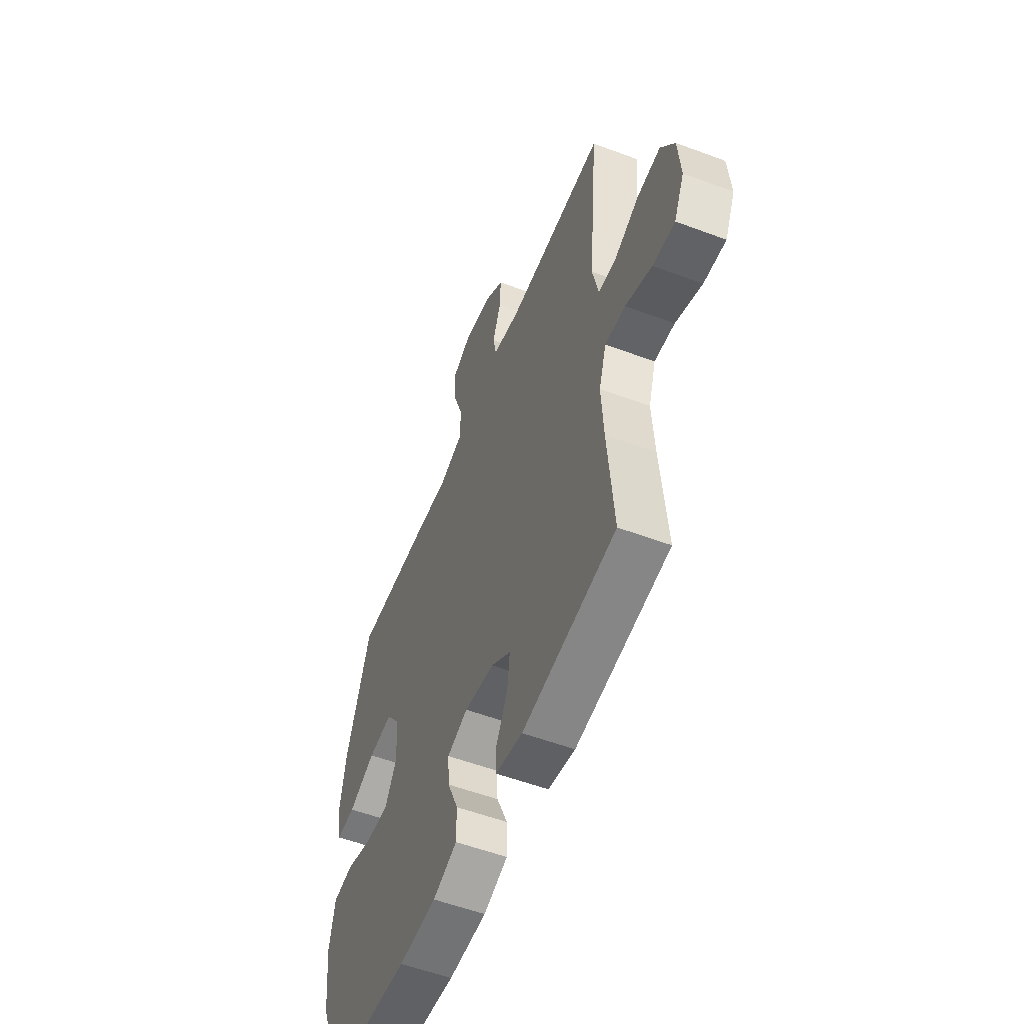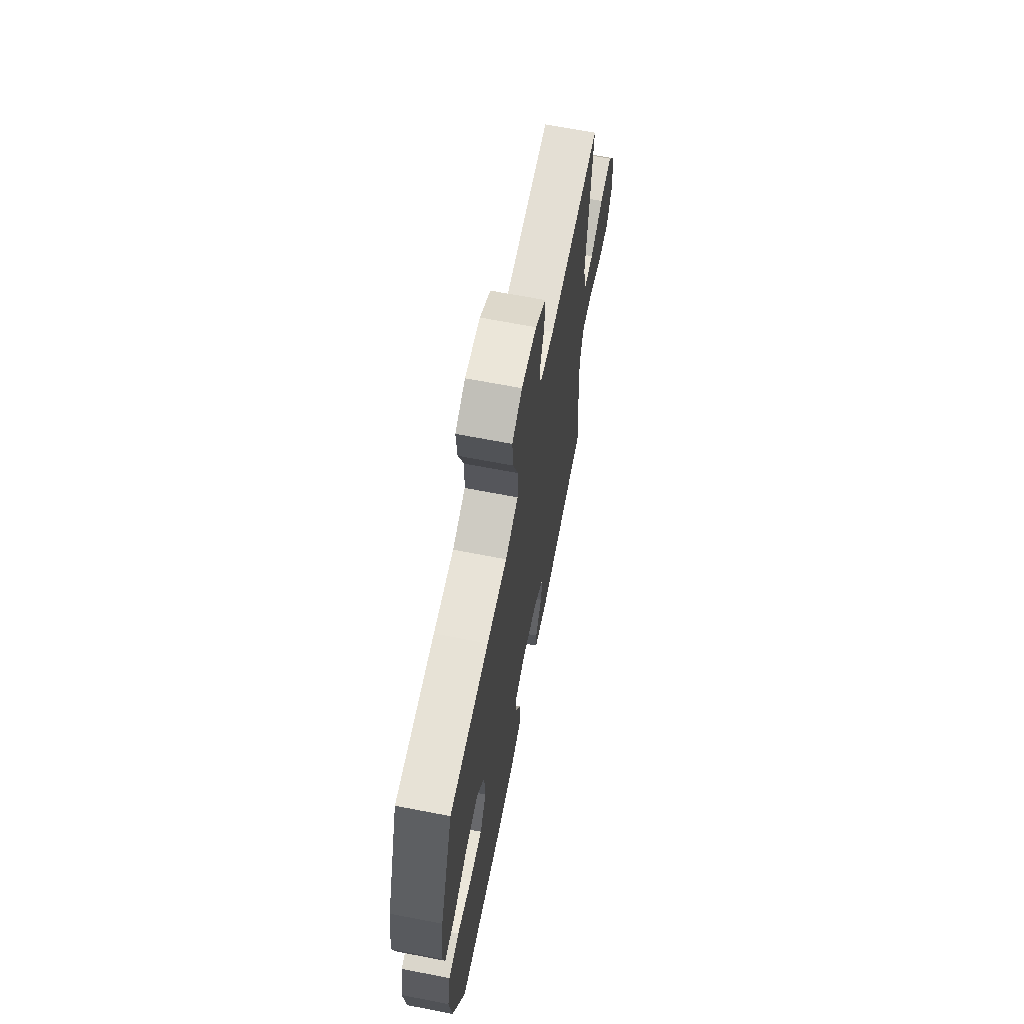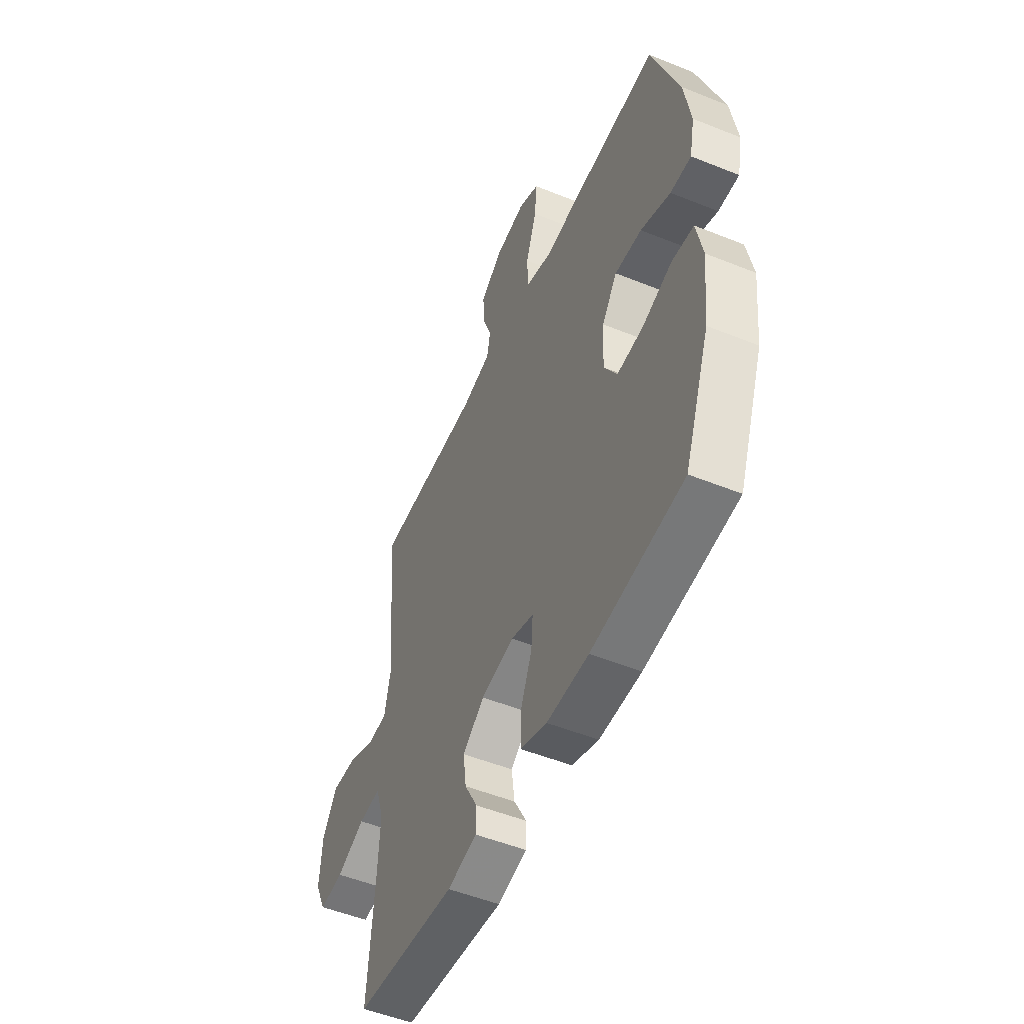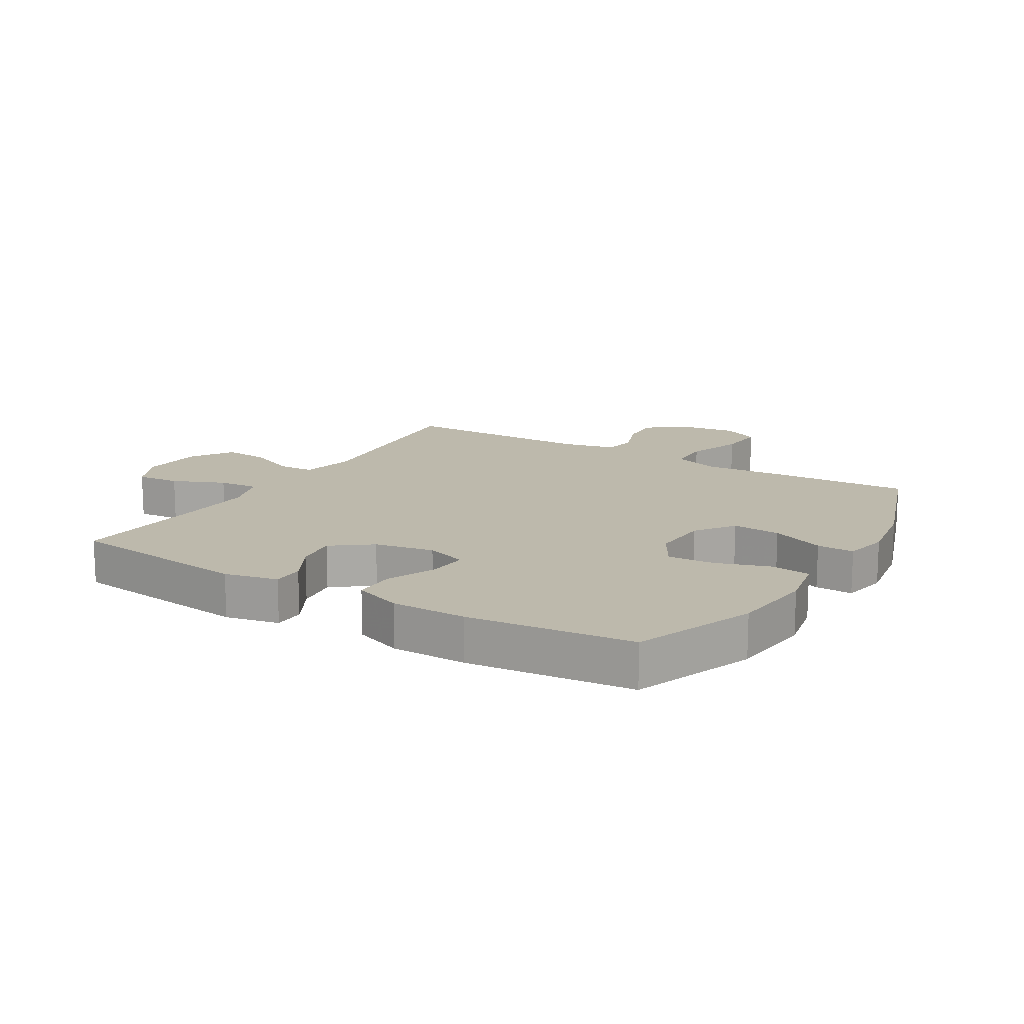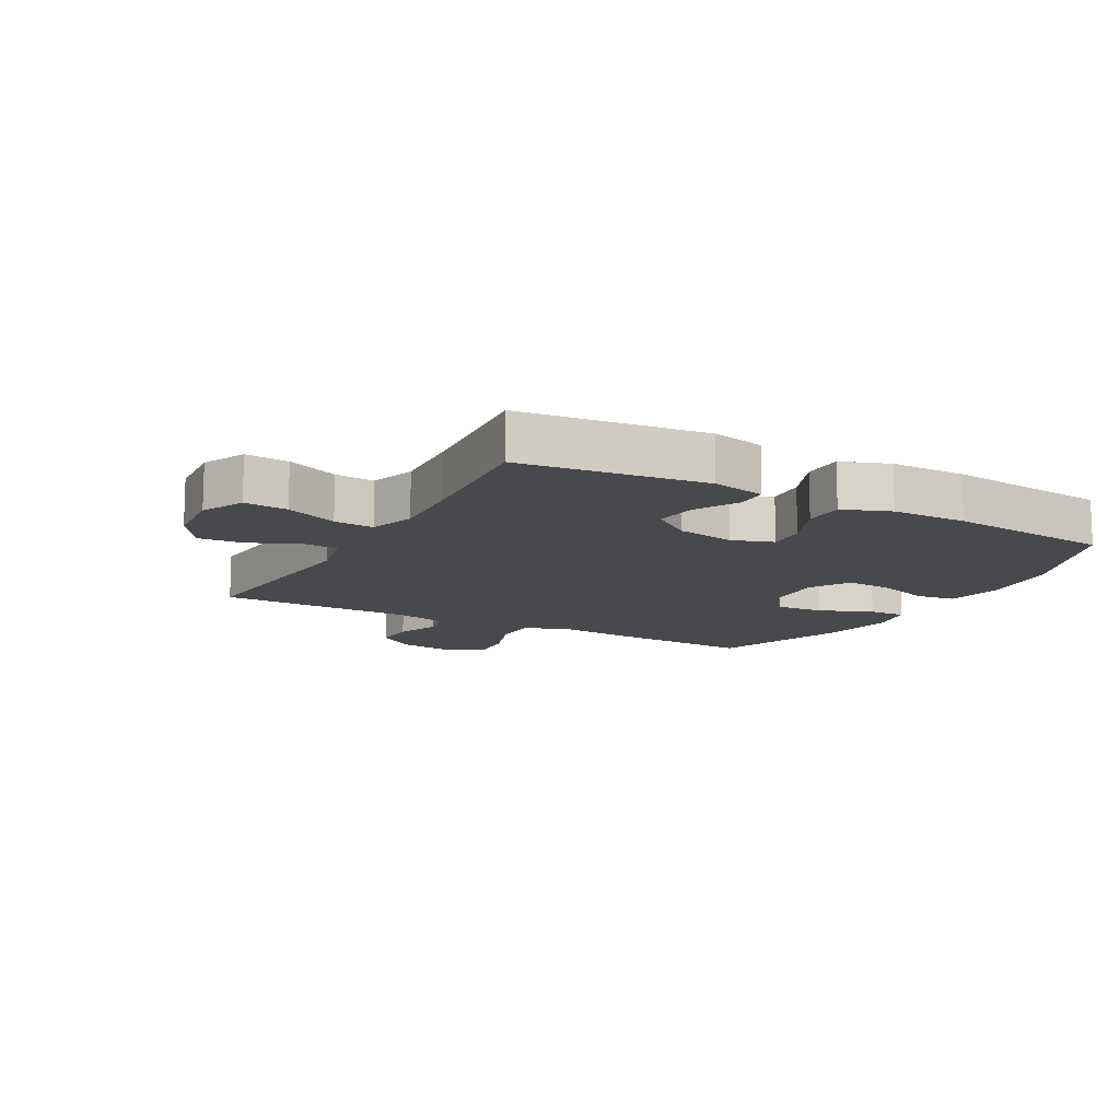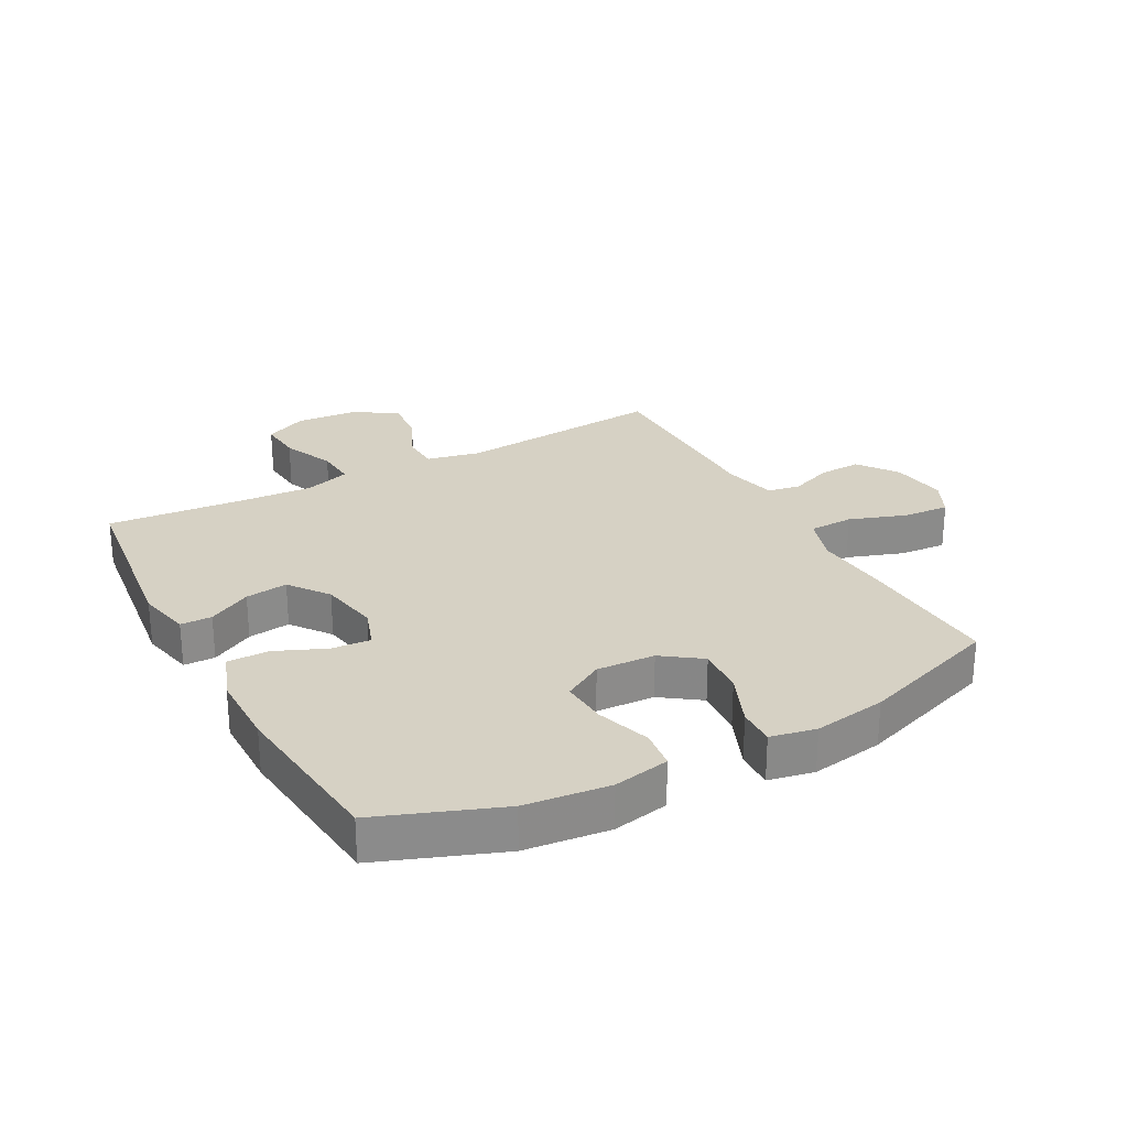
<metadata>
{"format":"obj","ext":"obj","renderer":"f3d","projection":"perspective","resolution":1024,"background":"white","views":[{"elev":-55.3,"azim":68.5,"up":"+Z"},{"elev":66.6,"azim":-79.0,"up":"+Z"},{"elev":-51.7,"azim":-113.6,"up":"+Z"},{"elev":15.0,"azim":-149.0,"up":"+Y"},{"elev":-12.5,"azim":151.1,"up":"+Y"},{"elev":26.6,"azim":-118.4,"up":"+Y"}]}
</metadata>
<code>
v 0.5 0.07 -0.5
v 0.199 0.07 -0.537
v 0.112 0.07 -0.518
v 0.111 0.07 -0.467
v 0.149 0.07 -0.397
v 0.158 0.07 -0.328
v 0.094 0.07 -0.28
v -0.003 0.07 -0.262
v -0.07 0.07 -0.285
v -0.065 0.07 -0.349
v -0.03 0.07 -0.431
v -0.03 0.07 -0.498
v -0.108 0.07 -0.527
v -0.231 0.07 -0.528
v -0.5 0.07 -0.5
v -0.575 0.07 -0.302
v -0.59 0.07 -0.165
v -0.572 0.07 -0.074
v -0.508 0.07 -0.066
v -0.42 0.07 -0.095
v -0.344 0.07 -0.1
v -0.306 0.07 -0.035
v -0.311 0.07 0.06
v -0.356 0.07 0.123
v -0.435 0.07 0.117
v -0.522 0.07 0.081
v -0.583 0.07 0.079
v -0.598 0.07 0.153
v -0.579 0.07 0.271
v -0.5 0.07 0.5
v -0.265 0.07 0.489
v -0.143 0.07 0.479
v -0.065 0.07 0.504
v -0.063 0.07 0.576
v -0.095 0.07 0.668
v -0.101 0.07 0.744
v -0.04 0.07 0.774
v 0.051 0.07 0.761
v 0.115 0.07 0.714
v 0.112 0.07 0.646
v 0.085 0.07 0.575
v 0.095 0.07 0.522
v 0.182 0.07 0.502
v 0.5 0.07 0.5
v 0.469 0.07 0.16
v 0.488 0.07 0.072
v 0.547 0.07 0.069
v 0.626 0.07 0.105
v 0.7 0.07 0.111
v 0.744 0.07 0.042
v 0.752 0.07 -0.059
v 0.719 0.07 -0.129
v 0.648 0.07 -0.123
v 0.563 0.07 -0.087
v 0.498 0.07 -0.082
v 0.474 0.07 -0.156
v 0.481 0.07 -0.274
v 0.5 0 -0.5
v 0.199 0 -0.537
v 0.112 0 -0.518
v 0.111 0 -0.467
v 0.149 0 -0.397
v 0.158 0 -0.328
v 0.094 0 -0.28
v -0.003 0 -0.262
v -0.07 0 -0.285
v -0.065 0 -0.349
v -0.03 0 -0.431
v -0.03 0 -0.498
v -0.108 0 -0.527
v -0.231 0 -0.528
v -0.5 0 -0.5
v -0.575 0 -0.302
v -0.59 0 -0.165
v -0.572 0 -0.074
v -0.508 0 -0.066
v -0.42 0 -0.095
v -0.344 0 -0.1
v -0.306 0 -0.035
v -0.311 0 0.06
v -0.356 0 0.123
v -0.435 0 0.117
v -0.522 0 0.081
v -0.583 0 0.079
v -0.598 0 0.153
v -0.579 0 0.271
v -0.5 0 0.5
v -0.265 0 0.489
v -0.143 0 0.479
v -0.065 0 0.504
v -0.063 0 0.576
v -0.095 0 0.668
v -0.101 0 0.744
v -0.04 0 0.774
v 0.051 0 0.761
v 0.115 0 0.714
v 0.112 0 0.646
v 0.085 0 0.575
v 0.095 0 0.522
v 0.182 0 0.502
v 0.5 0 0.5
v 0.469 0 0.16
v 0.488 0 0.072
v 0.547 0 0.069
v 0.626 0 0.105
v 0.7 0 0.111
v 0.744 0 0.042
v 0.752 0 -0.059
v 0.719 0 -0.129
v 0.648 0 -0.123
v 0.563 0 -0.087
v 0.498 0 -0.082
v 0.474 0 -0.156
v 0.481 0 -0.274
f 51 52 53 54
f 51 54 55
f 50 51 55
f 47 48 49 50
f 46 47 50 55
f 45 46 55 56
f 43 44 45
f 42 43 45 56
f 38 39 40 41
f 36 37 38 41
f 34 35 36 41
f 33 34 41 42
f 32 33 42 56
f 25 26 27 28
f 24 25 28 29
f 17 18 19 20
f 17 20 21
f 16 17 21
f 15 16 21
f 14 15 21 22
f 10 11 12 13
f 9 10 13 14
f 2 3 4 5
f 57 1 2 5
f 57 5 6
f 56 57 6 7
f 32 56 7 8
f 31 32 8 9
f 24 29 30 31
f 23 24 31
f 22 23 31
f 9 14 22 31
f 111 110 109 108
f 112 111 108
f 112 108 107
f 107 106 105 104
f 112 107 104 103
f 113 112 103 102
f 102 101 100
f 113 102 100 99
f 98 97 96 95
f 98 95 94 93
f 98 93 92 91
f 99 98 91 90
f 113 99 90 89
f 85 84 83 82
f 86 85 82 81
f 77 76 75 74
f 78 77 74
f 78 74 73
f 78 73 72
f 79 78 72 71
f 70 69 68 67
f 71 70 67 66
f 62 61 60 59
f 62 59 58 114
f 63 62 114
f 64 63 114 113
f 65 64 113 89
f 66 65 89 88
f 88 87 86 81
f 88 81 80
f 88 80 79
f 88 79 71 66
f 1 58 59 2
f 2 59 60 3
f 3 60 61 4
f 4 61 62 5
f 5 62 63 6
f 6 63 64 7
f 7 64 65 8
f 8 65 66 9
f 9 66 67 10
f 10 67 68 11
f 11 68 69 12
f 12 69 70 13
f 13 70 71 14
f 14 71 72 15
f 15 72 73 16
f 16 73 74 17
f 17 74 75 18
f 18 75 76 19
f 19 76 77 20
f 20 77 78 21
f 21 78 79 22
f 22 79 80 23
f 23 80 81 24
f 24 81 82 25
f 25 82 83 26
f 26 83 84 27
f 27 84 85 28
f 28 85 86 29
f 29 86 87 30
f 30 87 88 31
f 31 88 89 32
f 32 89 90 33
f 33 90 91 34
f 34 91 92 35
f 35 92 93 36
f 36 93 94 37
f 37 94 95 38
f 38 95 96 39
f 39 96 97 40
f 40 97 98 41
f 41 98 99 42
f 42 99 100 43
f 43 100 101 44
f 44 101 102 45
f 45 102 103 46
f 46 103 104 47
f 47 104 105 48
f 48 105 106 49
f 49 106 107 50
f 50 107 108 51
f 51 108 109 52
f 52 109 110 53
f 53 110 111 54
f 54 111 112 55
f 55 112 113 56
f 56 113 114 57
f 57 114 58 1

</code>
